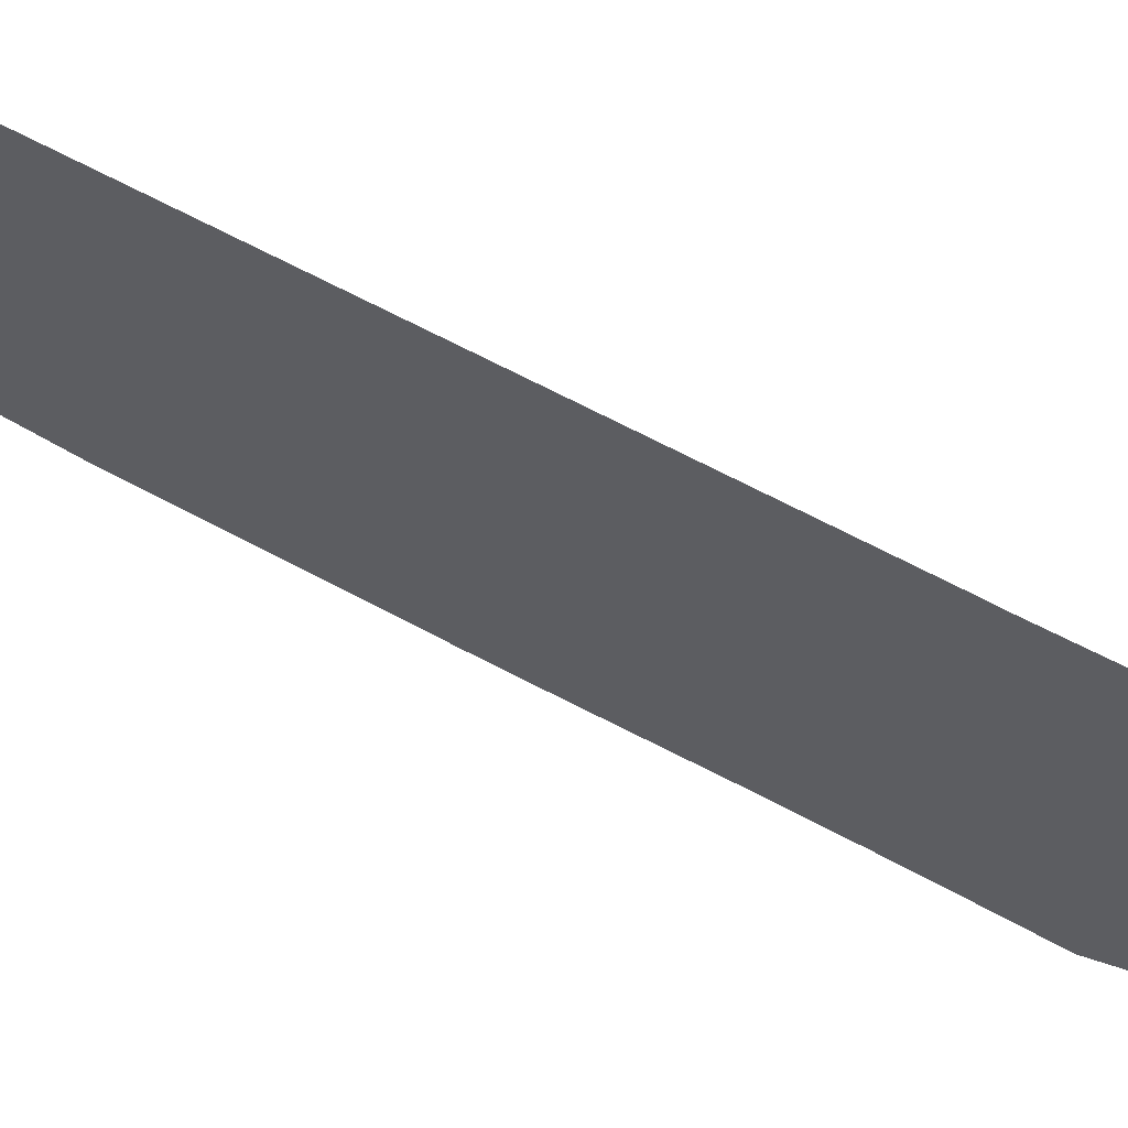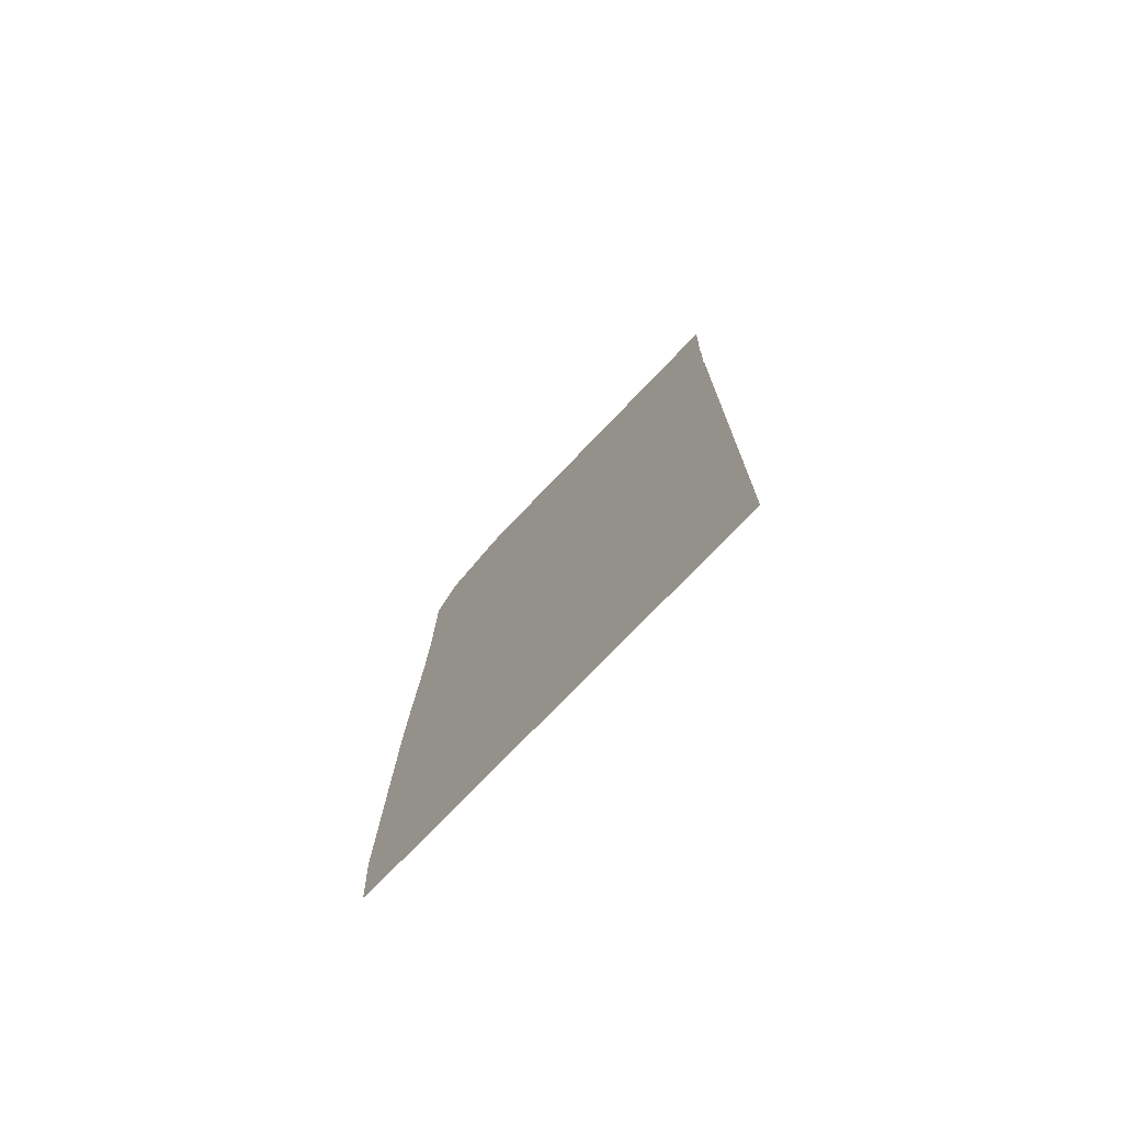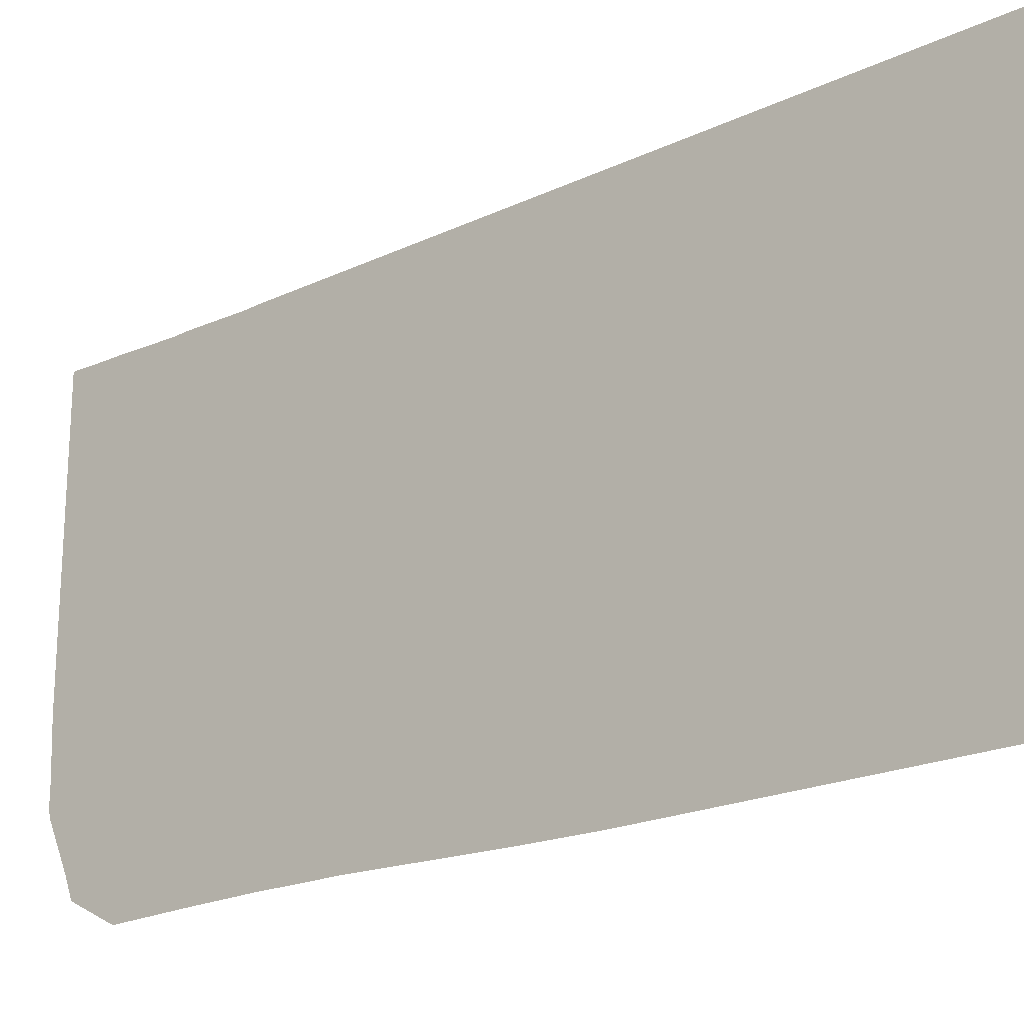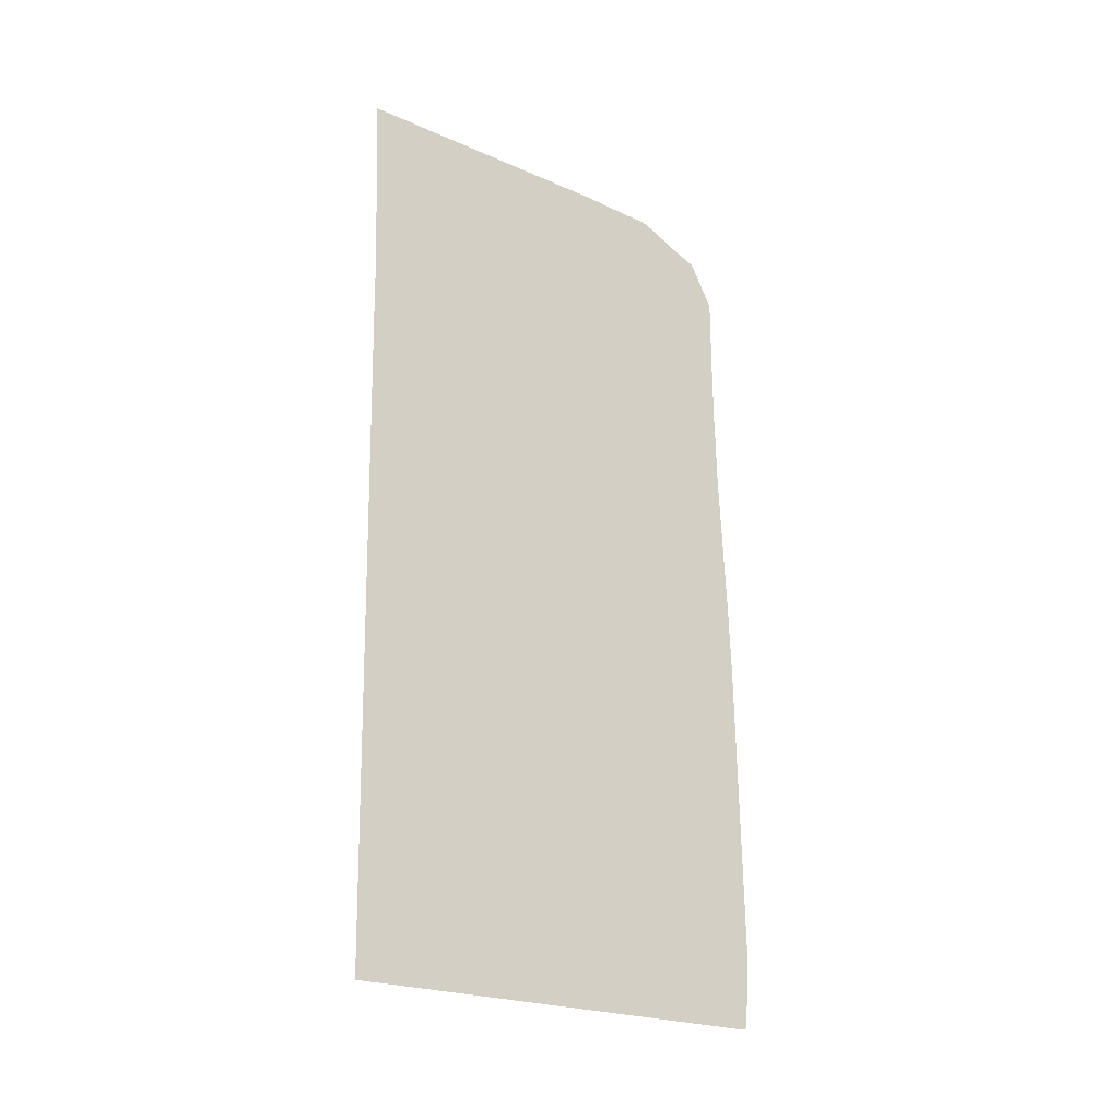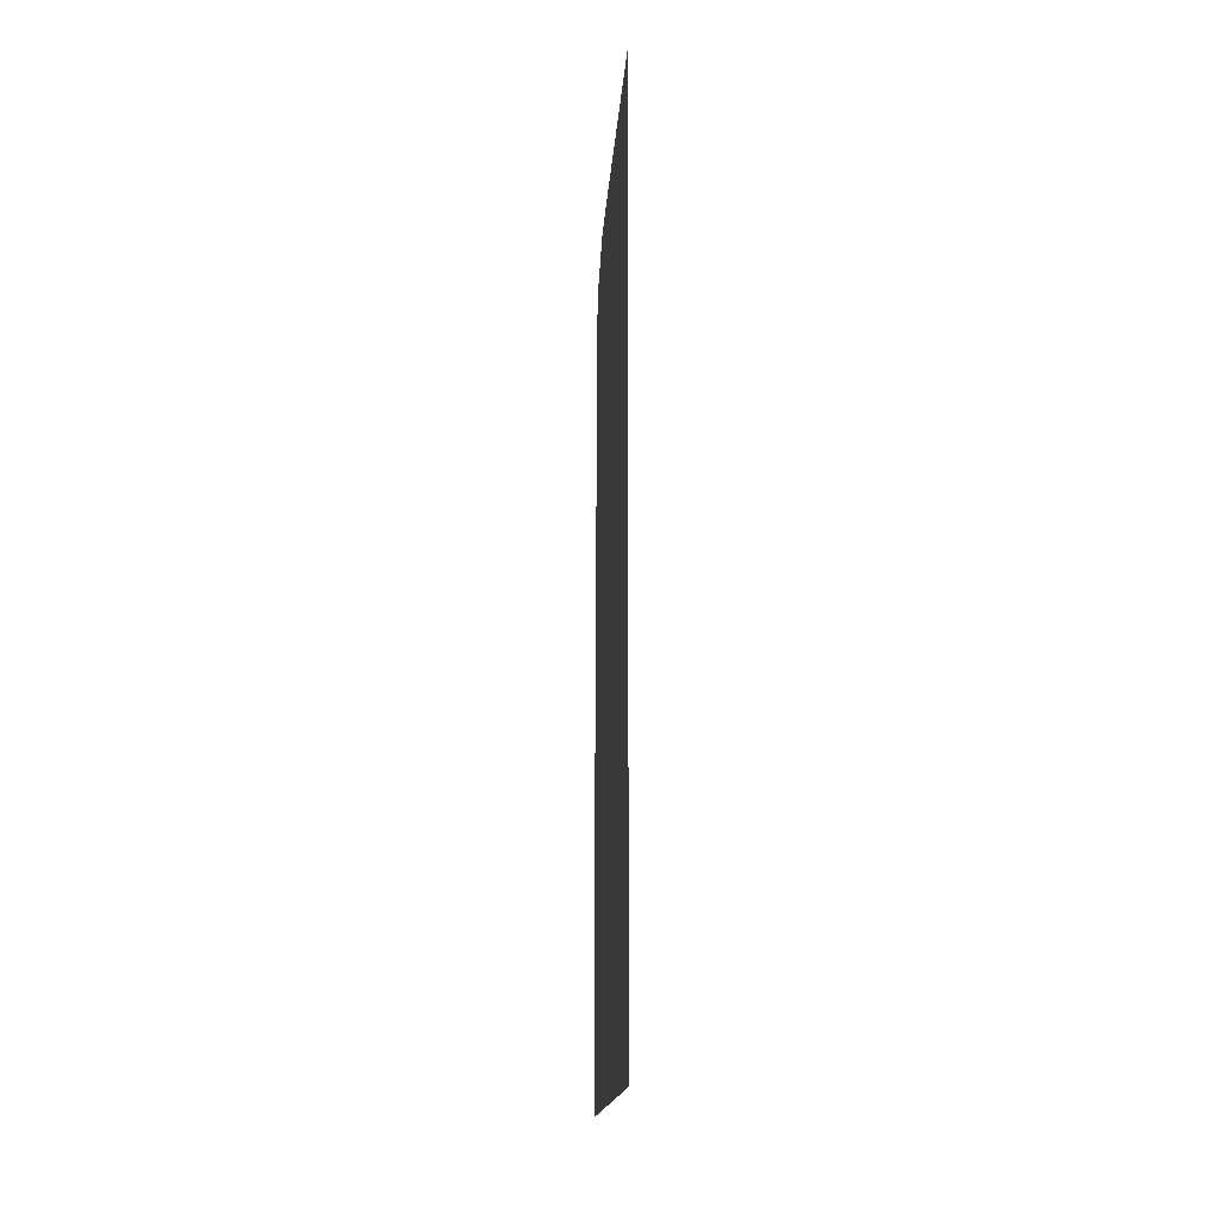
<metadata>
{"format":"obj","ext":"obj","renderer":"f3d","projection":"perspective","resolution":1024,"background":"white","views":[{"elev":66.8,"azim":-61.4,"up":"+Y"},{"elev":-75.7,"azim":136.2,"up":"+Z"},{"elev":-22.2,"azim":130.6,"up":"+Y"},{"elev":-22.7,"azim":-126.8,"up":"+Z"},{"elev":-16.5,"azim":176.2,"up":"+Z"}]}
</metadata>
<code>
v 16.2 20.11 2.611e-21
v 16.2 20.23 9
v 16.2 20.23 9.2
v 16.2 20.26 10
v 16.2 20.26 10.2
v 16.2 20.3 11
v 16.2 20.3 11.2
v 16.2 20.32 11.65
v 16.2 16.69 11.65
v 16.2 16.01 11.62
v 16.2 15.73 11.62
v 16.2 15.63 11.59
v 16.2 15.05 11.33
v 16.2 15.04 11.33
v 16.2 14.77 11.22
v 16.2 14.44 10.63
v 16.2 14.44 9.669
v 16.2 14.43 8.708
v 16.2 14.42 8.439
v 16.2 14.4 7.746
v 16.2 14.3 5.822
v 16.2 14.26 4.861
v 16.2 14.17 1.013
v 16.2 14.23 0.05149
v 16.2 14.27 3.67e-21
f 2 19 18
f 9 5 4
f 2 9 3
f 3 9 4
f 5 9 6
f 6 9 7
f 9 8 7
f 17 16 13
f 11 10 12
f 12 10 13
f 10 17 13
f 14 13 16
f 15 14 16
f 10 9 17
f 17 9 18
f 19 2 20
f 18 9 2
f 20 2 21
f 21 2 22
f 22 2 1
f 23 22 1
f 25 23 1
f 25 24 23

</code>
